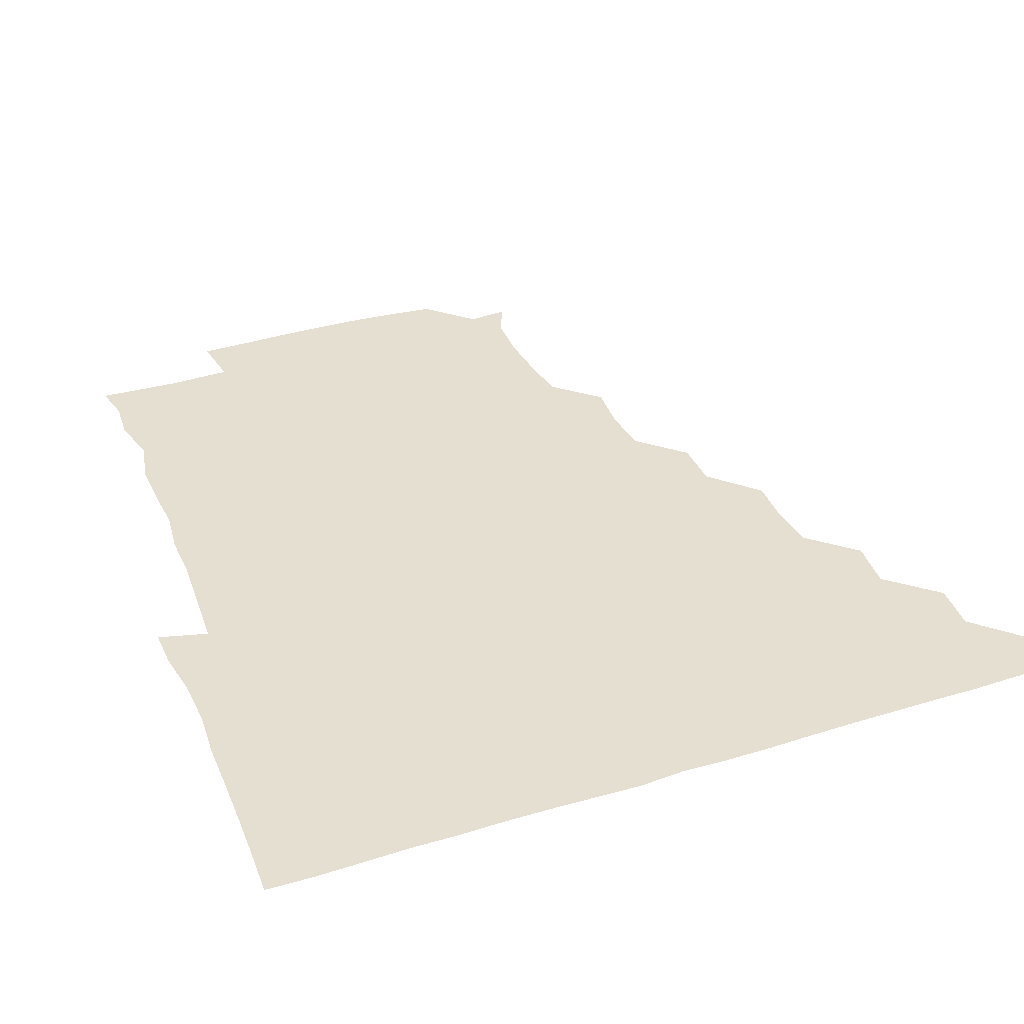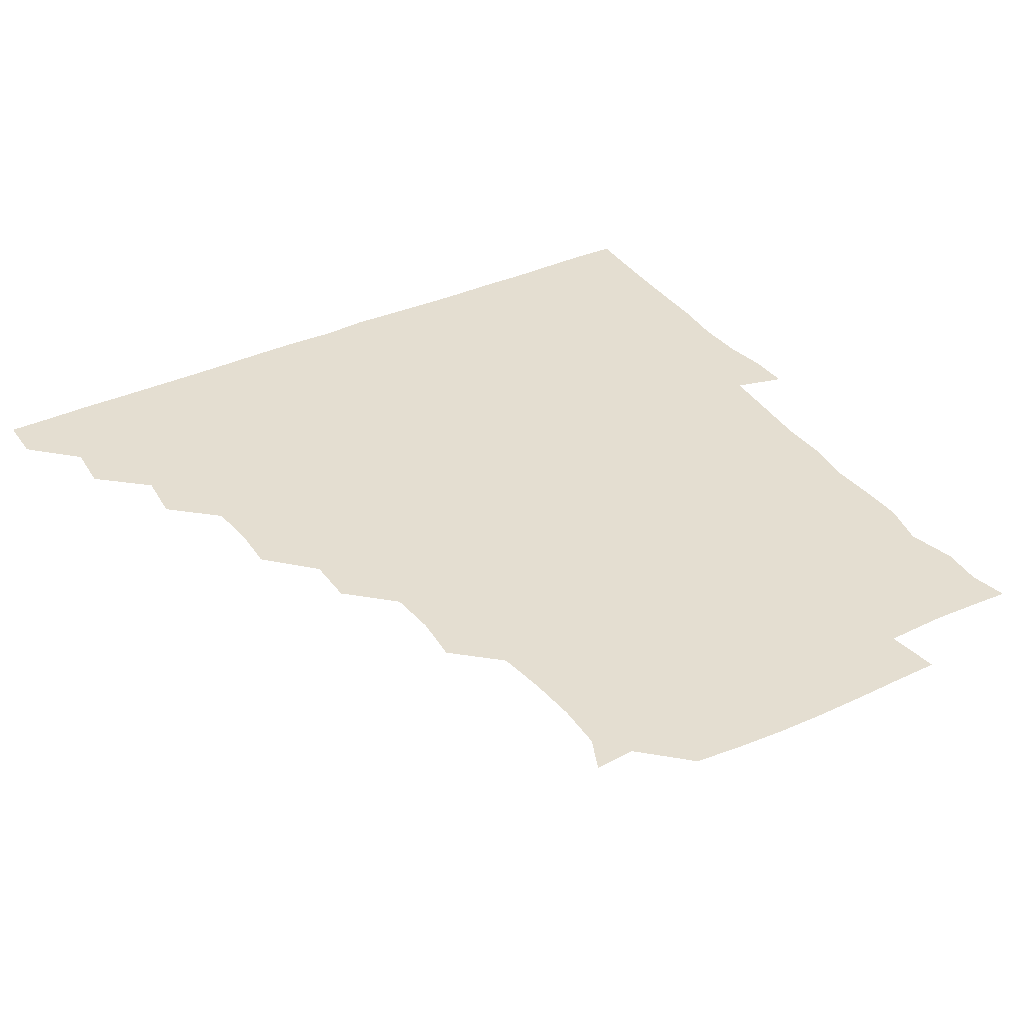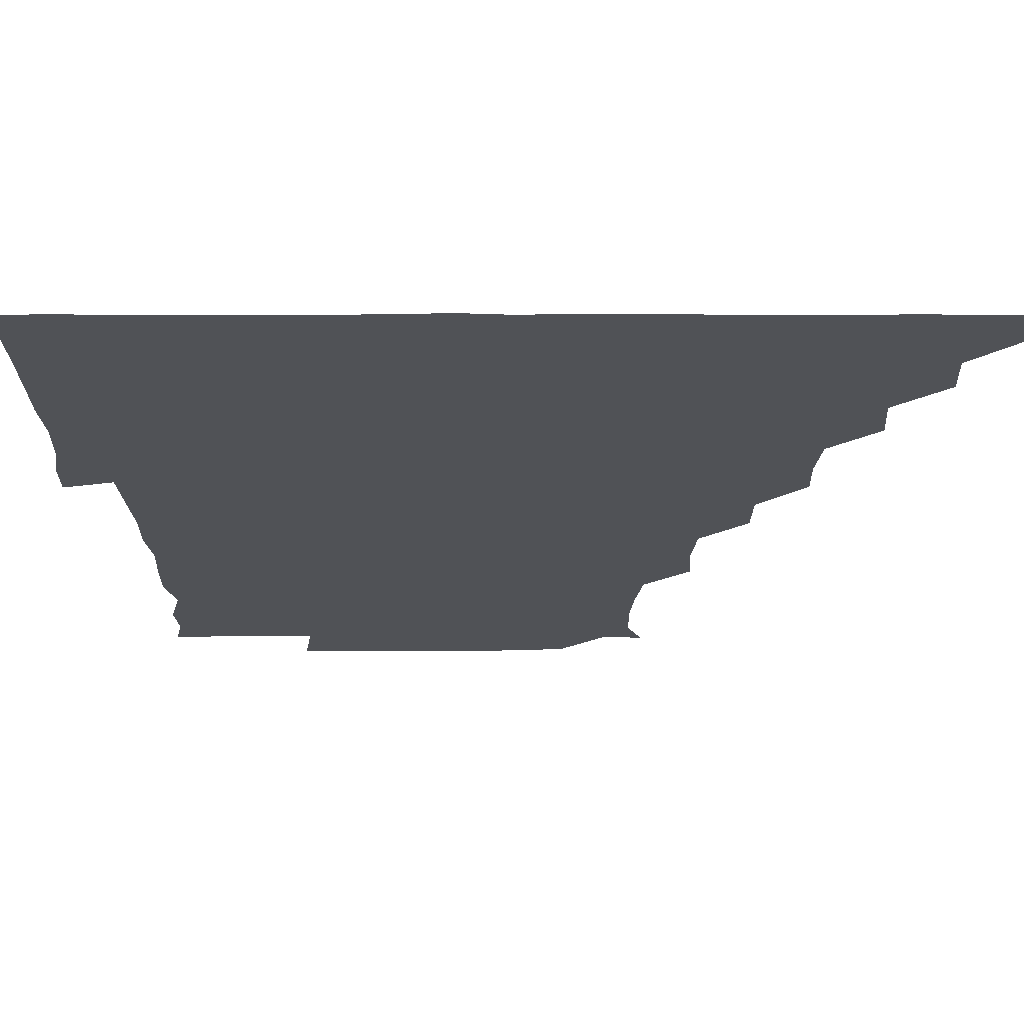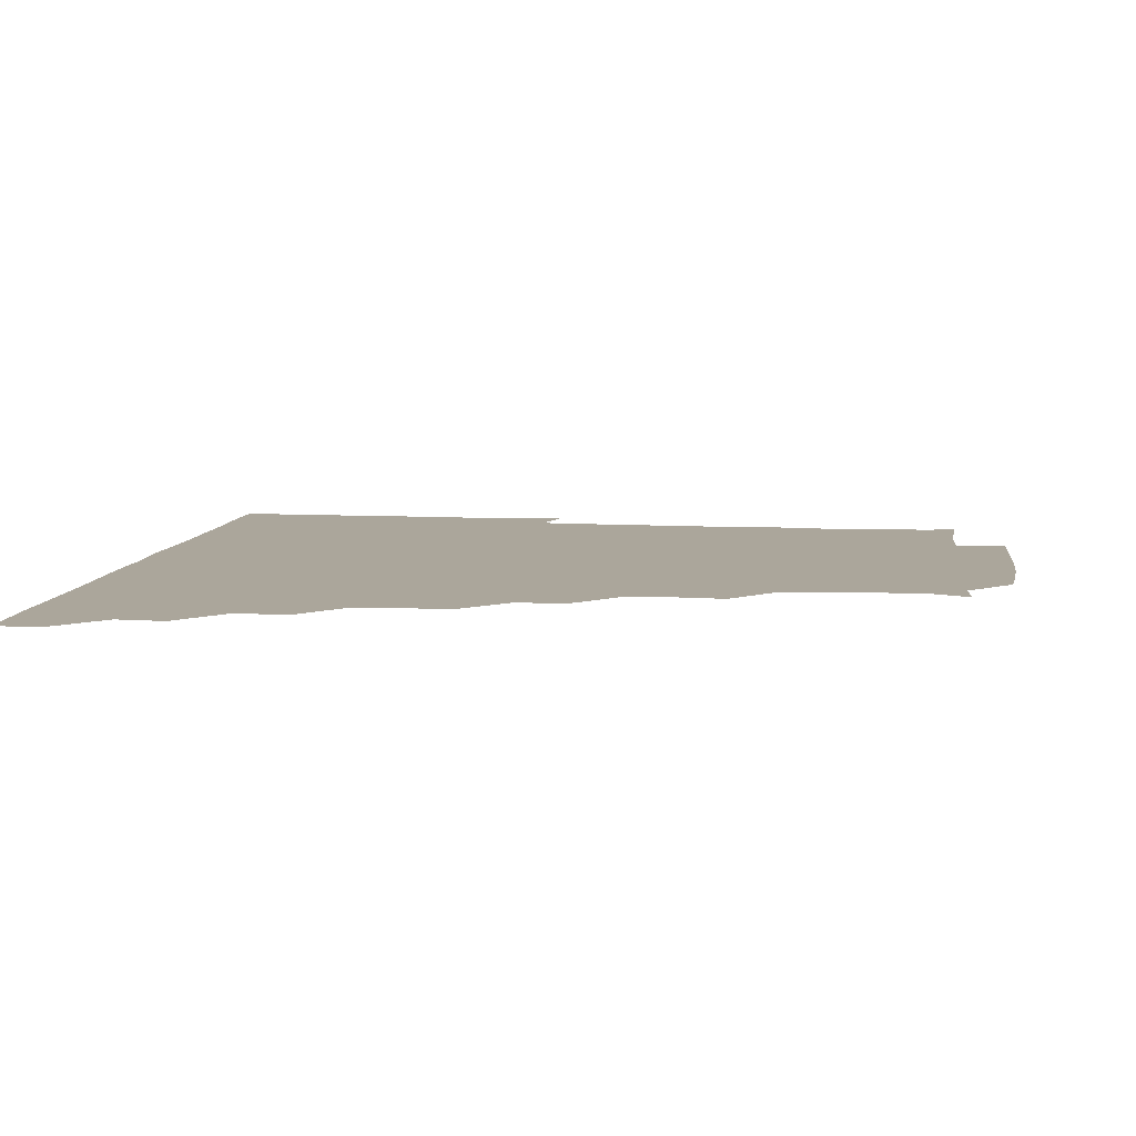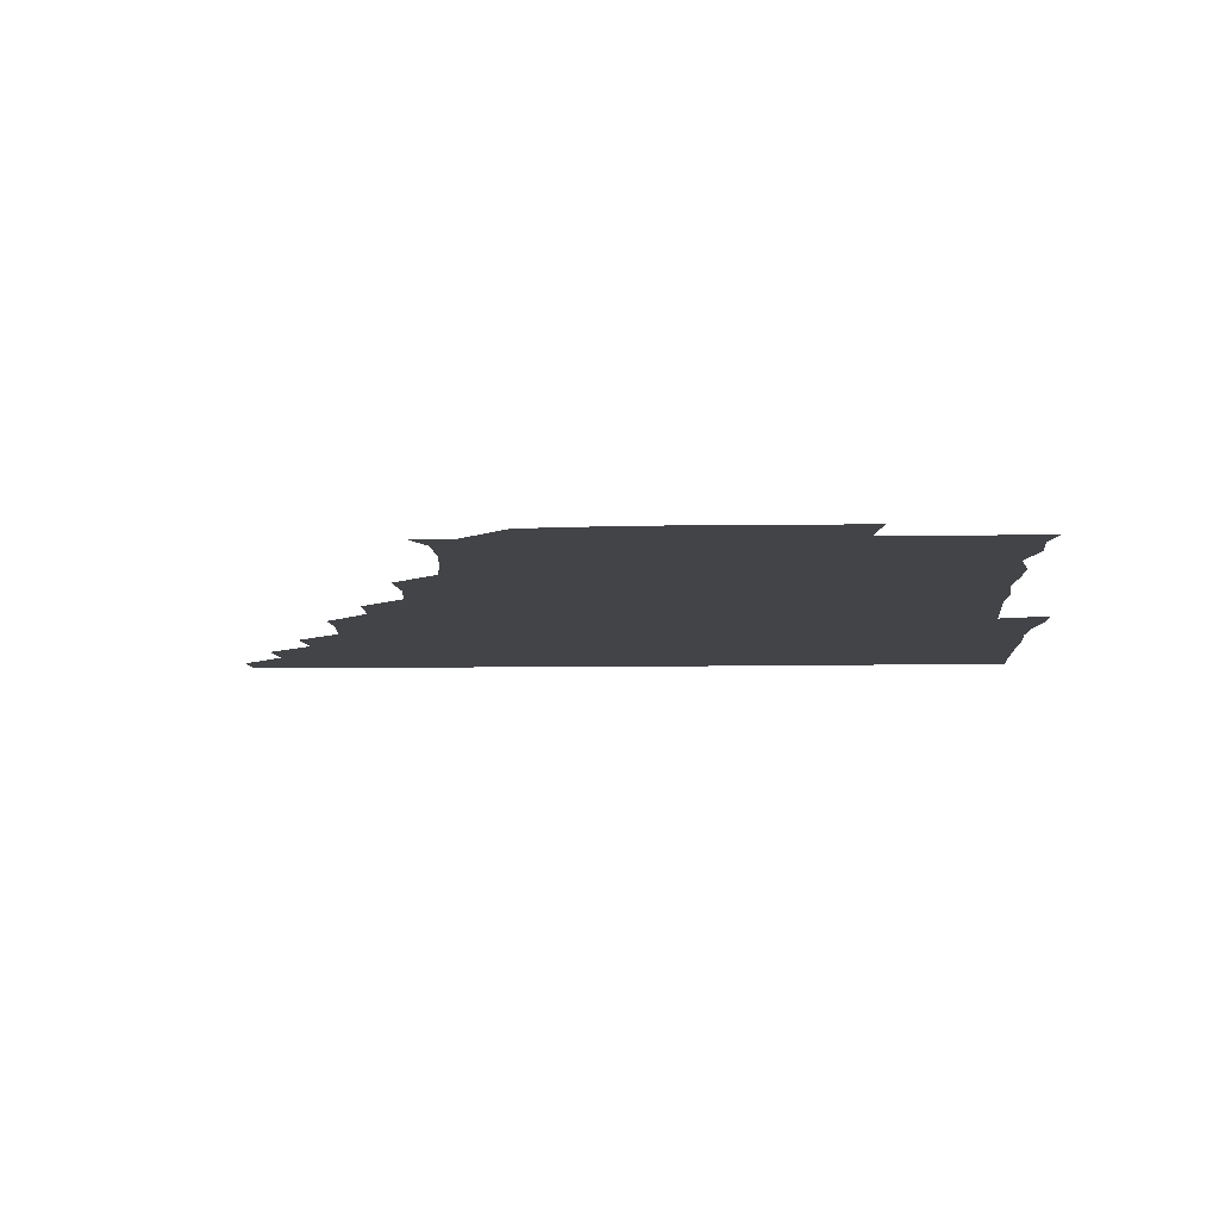
<metadata>
{"format":"obj","ext":"obj","renderer":"f3d","projection":"perspective","resolution":1024,"background":"white","views":[{"elev":37.3,"azim":158.5,"up":"+Z"},{"elev":36.5,"azim":-31.1,"up":"+Z"},{"elev":69.4,"azim":180.0,"up":"+Y"},{"elev":8.0,"azim":-82.3,"up":"+Z"},{"elev":-8.2,"azim":2.7,"up":"+Z"}]}
</metadata>
<code>
v 435.9 420.8 0
v 436.1 435.9 0
v 450.4 389.8 0
v 451.4 405.6 0
v 451.5 421 0
v 451.1 436 0
v 465.5 358.7 0
v 466.8 375.1 0
v 466.7 391.5 0
v 466.1 406 0
v 466.1 420.9 0
v 466 436.3 0
v 481.9 314.1 0
v 482.4 328.8 0
v 480.9 344.6 0
v 481.2 361 0
v 481.6 376.5 0
v 481.5 391.4 0
v 481.1 406.1 0
v 481 421.1 0
v 481 436.1 0
v 497.2 282.6 0
v 496.9 298.7 0
v 495.5 314.4 0
v 497.8 332.9 0
v 495.6 345.8 0
v 496.6 361.8 0
v 496.3 376.3 0
v 496.1 391.1 0
v 496.2 406 0
v 496.2 420.7 0
v 496 436.1 0
v 512.6 236.7 0
v 513.6 252.4 0
v 512.2 268.3 0
v 511.7 286.2 0
v 511.2 300.7 0
v 511.4 316.9 0
v 511.7 332.4 0
v 510.7 345.7 0
v 511.6 361.9 0
v 511.1 376.2 0
v 511.1 391 0
v 511 406 0
v 511 420.9 0
v 511.1 436.1 0
v 525.6 164.3 0
v 530.5 175.5 0
v 531 191 0
v 529.6 207.3 0
v 527.5 223 0
v 527.5 241.2 0
v 526.5 255.8 0
v 526.5 271.6 0
v 526.1 286 0
v 526.6 302.1 0
v 526.2 316.1 0
v 526 331.4 0
v 526.2 346.4 0
v 526.2 361.3 0
v 526.2 376.1 0
v 525.9 391 0
v 526.1 405.9 0
v 526 420.8 0
v 526.1 436.3 0
v 538.8 165.2 0
v 543.4 180.8 0
v 542.9 196.6 0
v 541.7 210 0
v 541.5 226.5 0
v 541.9 242.7 0
v 541.4 256.5 0
v 541 270.8 0
v 541.3 286.4 0
v 541.1 301.8 0
v 541.3 316.6 0
v 541.2 331.4 0
v 541.1 346.4 0
v 541.6 361.8 0
v 541.3 376.1 0
v 541.1 391 0
v 541.1 405.9 0
v 540.9 421.3 0
v 541 436.6 0
v 553.8 150.8 0
v 556.8 165.7 0
v 557.2 182.4 0
v 555.9 197.8 0
v 557.5 211.5 0
v 556 227.7 0
v 556.7 242.2 0
v 556.2 256.6 0
v 556.3 272 0
v 556.5 287 0
v 556.1 301 0
v 556 316.7 0
v 556.3 331.5 0
v 556 346 0
v 556.2 361.4 0
v 556.1 376.1 0
v 556 391 0
v 556.3 405.7 0
v 556.2 420.5 0
v 555.6 436.6 0
v 567.9 149.4 0
v 572.3 167.6 0
v 572 182.6 0
v 570.6 196 0
v 571.2 213.6 0
v 571.1 226.2 0
v 571.5 241.5 0
v 571.2 256.3 0
v 571 271.6 0
v 571 287 0
v 571.6 301.9 0
v 570.9 315.4 0
v 571 331.3 0
v 571 346.1 0
v 571.1 361.2 0
v 571 376 0
v 571.1 391 0
v 571.2 405.8 0
v 571.1 420.7 0
v 571 436 0
v 584.1 148.4 0
v 586.5 167.6 0
v 586.2 182.5 0
v 587.2 195.9 0
v 585.4 212.1 0
v 586.1 225.2 0
v 585.8 242.1 0
v 586.1 256.9 0
v 586.3 271.6 0
v 586 286.2 0
v 586 302.1 0
v 586.2 316.7 0
v 586.2 331.9 0
v 586.1 346.4 0
v 586.2 361.3 0
v 586.2 376.1 0
v 586.2 390.9 0
v 586.2 405.6 0
v 585.9 420.9 0
v 585.8 437 0
v 600.2 148.1 0
v 600.7 167.5 0
v 600.7 182.6 0
v 601.3 198.3 0
v 601.3 211.8 0
v 601.8 226.5 0
v 601 241.7 0
v 600.7 256.6 0
v 601.1 271.6 0
v 601 286.7 0
v 601 301.8 0
v 601.2 316.1 0
v 601 331.3 0
v 601 345.9 0
v 601.1 361.3 0
v 601.2 376.2 0
v 601.2 391 0
v 601 406 0
v 601 420.8 0
v 600.3 436.5 0
v 616.3 148.2 0
v 615.3 167.5 0
v 616 182.8 0
v 615.9 196.4 0
v 616.1 211.8 0
v 616.1 227.5 0
v 615.9 242.8 0
v 616.2 256.3 0
v 615.7 272.1 0
v 616 286.7 0
v 615.8 301.9 0
v 616.2 316.9 0
v 616.1 331.3 0
v 616.1 346.5 0
v 616.1 361.3 0
v 616.2 376.3 0
v 616.1 391 0
v 616.3 405.8 0
v 615.9 421.1 0
v 615.3 436.1 0
v 632.5 148.6 0
v 630.2 166.6 0
v 630.5 182.1 0
v 630.9 196.6 0
v 630.8 212.4 0
v 630.8 227.6 0
v 630.6 241.8 0
v 631.3 257.1 0
v 630.9 271.5 0
v 630.9 286.5 0
v 630.9 301.1 0
v 630.8 316.9 0
v 631.1 331.7 0
v 631 346.3 0
v 631 361.6 0
v 631.1 376.3 0
v 631 391 0
v 631.1 406 0
v 631.2 420.8 0
v 630.6 435.9 0
v 646.5 148.8 0
v 644.1 165.8 0
v 645 181.9 0
v 645.4 197.5 0
v 645.6 212.7 0
v 645.3 228 0
v 645.7 241.5 0
v 645.4 257.7 0
v 645.9 271.8 0
v 646 286.5 0
v 646.1 301 0
v 645.5 316.7 0
v 645.6 332.2 0
v 646.1 346.1 0
v 646 360.9 0
v 646 376.4 0
v 646.3 391.5 0
v 646.3 405.9 0
v 646.3 420.6 0
v 645.4 436.1 0
v 664.2 166.3 0
v 660.8 181.8 0
v 660.5 196.5 0
v 659.6 212.6 0
v 660.1 227.4 0
v 660.6 241.5 0
v 660.3 256.7 0
v 660.5 271.8 0
v 660.4 287.1 0
v 660.5 302.5 0
v 660.7 316.8 0
v 660.6 331.7 0
v 660.8 346.8 0
v 661 361.3 0
v 660.9 376.5 0
v 661 391.2 0
v 661 406 0
v 661.1 420.9 0
v 661 435.8 0
v 679.5 165.7 0
v 675.1 181.6 0
v 674.5 197.1 0
v 673.8 211.2 0
v 674.5 226.7 0
v 674.4 241.6 0
v 674.8 255.8 0
v 674.7 271.9 0
v 674.5 287 0
v 675.1 302.1 0
v 675.6 317.6 0
v 675.2 331.9 0
v 675 347.1 0
v 675.2 362.4 0
v 675.7 376.6 0
v 675.8 391.6 0
v 676 406.1 0
v 676.1 420.8 0
v 676.1 436.1 0
v 691.7 165.1 0
v 689.2 177.4 0
v 690.1 190.5 0
v 686.4 206.5 0
v 689.5 221 0
v 689.1 236.1 0
v 688.1 251.9 0
v 689.9 266.8 0
v 689.5 282.2 0
v 690.4 298.2 0
v 691.5 317.9 0
v 689.6 332.4 0
v 689.5 345.9 0
v 689.8 361 0
v 690 376.5 0
v 690.1 391.8 0
v 690.7 406.2 0
v 690.8 420.7 0
v 690.9 436.3 0
v 707.5 313.6 0
v 707.2 326.6 0
v 704.9 341.3 0
v 704.2 357.5 0
v 705.2 373.3 0
v 705.2 389.4 0
v 705.3 405.6 0
v 705.6 421 0
v 706.1 435.9 0
f 4 5 1
f 1 5 2
f 5 6 2
f 8 9 3
f 3 9 4
f 9 10 4
f 4 10 5
f 10 11 5
f 5 11 6
f 11 12 6
f 15 16 7
f 7 16 8
f 16 17 8
f 8 17 9
f 17 18 9
f 9 18 10
f 18 19 10
f 10 19 11
f 19 20 11
f 11 20 12
f 20 21 12
f 23 24 13
f 13 24 14
f 24 25 14
f 14 25 15
f 25 26 15
f 15 26 16
f 26 27 16
f 16 27 17
f 27 28 17
f 17 28 18
f 28 29 18
f 18 29 19
f 29 30 19
f 19 30 20
f 30 31 20
f 20 31 21
f 31 32 21
f 35 36 22
f 22 36 23
f 36 37 23
f 23 37 24
f 37 38 24
f 24 38 25
f 38 39 25
f 25 39 26
f 39 40 26
f 26 40 27
f 40 41 27
f 27 41 28
f 41 42 28
f 28 42 29
f 42 43 29
f 29 43 30
f 43 44 30
f 30 44 31
f 44 45 31
f 31 45 32
f 45 46 32
f 51 52 33
f 33 52 34
f 52 53 34
f 34 53 35
f 53 54 35
f 35 54 36
f 54 55 36
f 36 55 37
f 55 56 37
f 37 56 38
f 56 57 38
f 38 57 39
f 57 58 39
f 39 58 40
f 58 59 40
f 40 59 41
f 59 60 41
f 41 60 42
f 60 61 42
f 42 61 43
f 61 62 43
f 43 62 44
f 62 63 44
f 44 63 45
f 63 64 45
f 45 64 46
f 64 65 46
f 47 66 48
f 66 67 48
f 48 67 49
f 67 68 49
f 49 68 50
f 68 69 50
f 50 69 51
f 69 70 51
f 51 70 52
f 70 71 52
f 52 71 53
f 71 72 53
f 53 72 54
f 72 73 54
f 54 73 55
f 73 74 55
f 55 74 56
f 74 75 56
f 56 75 57
f 75 76 57
f 57 76 58
f 76 77 58
f 58 77 59
f 77 78 59
f 59 78 60
f 78 79 60
f 60 79 61
f 79 80 61
f 61 80 62
f 80 81 62
f 62 81 63
f 81 82 63
f 63 82 64
f 82 83 64
f 64 83 65
f 83 84 65
f 85 86 66
f 66 86 67
f 86 87 67
f 67 87 68
f 87 88 68
f 68 88 69
f 88 89 69
f 69 89 70
f 89 90 70
f 70 90 71
f 90 91 71
f 71 91 72
f 91 92 72
f 72 92 73
f 92 93 73
f 73 93 74
f 93 94 74
f 74 94 75
f 94 95 75
f 75 95 76
f 95 96 76
f 76 96 77
f 96 97 77
f 77 97 78
f 97 98 78
f 78 98 79
f 98 99 79
f 79 99 80
f 99 100 80
f 80 100 81
f 100 101 81
f 81 101 82
f 101 102 82
f 82 102 83
f 102 103 83
f 83 103 84
f 103 104 84
f 85 105 86
f 105 106 86
f 86 106 87
f 106 107 87
f 87 107 88
f 107 108 88
f 88 108 89
f 108 109 89
f 89 109 90
f 109 110 90
f 90 110 91
f 110 111 91
f 91 111 92
f 111 112 92
f 92 112 93
f 112 113 93
f 93 113 94
f 113 114 94
f 94 114 95
f 114 115 95
f 95 115 96
f 115 116 96
f 96 116 97
f 116 117 97
f 97 117 98
f 117 118 98
f 98 118 99
f 118 119 99
f 99 119 100
f 119 120 100
f 100 120 101
f 120 121 101
f 101 121 102
f 121 122 102
f 102 122 103
f 122 123 103
f 103 123 104
f 123 124 104
f 105 125 106
f 125 126 106
f 106 126 107
f 126 127 107
f 107 127 108
f 127 128 108
f 108 128 109
f 128 129 109
f 109 129 110
f 129 130 110
f 110 130 111
f 130 131 111
f 111 131 112
f 131 132 112
f 112 132 113
f 132 133 113
f 113 133 114
f 133 134 114
f 114 134 115
f 134 135 115
f 115 135 116
f 135 136 116
f 116 136 117
f 136 137 117
f 117 137 118
f 137 138 118
f 118 138 119
f 138 139 119
f 119 139 120
f 139 140 120
f 120 140 121
f 140 141 121
f 121 141 122
f 141 142 122
f 122 142 123
f 142 143 123
f 123 143 124
f 143 144 124
f 125 145 126
f 145 146 126
f 126 146 127
f 146 147 127
f 127 147 128
f 147 148 128
f 128 148 129
f 148 149 129
f 129 149 130
f 149 150 130
f 130 150 131
f 150 151 131
f 131 151 132
f 151 152 132
f 132 152 133
f 152 153 133
f 133 153 134
f 153 154 134
f 134 154 135
f 154 155 135
f 135 155 136
f 155 156 136
f 136 156 137
f 156 157 137
f 137 157 138
f 157 158 138
f 138 158 139
f 158 159 139
f 139 159 140
f 159 160 140
f 140 160 141
f 160 161 141
f 141 161 142
f 161 162 142
f 142 162 143
f 162 163 143
f 143 163 144
f 163 164 144
f 145 165 146
f 165 166 146
f 146 166 147
f 166 167 147
f 147 167 148
f 167 168 148
f 148 168 149
f 168 169 149
f 149 169 150
f 169 170 150
f 150 170 151
f 170 171 151
f 151 171 152
f 171 172 152
f 152 172 153
f 172 173 153
f 153 173 154
f 173 174 154
f 154 174 155
f 174 175 155
f 155 175 156
f 175 176 156
f 156 176 157
f 176 177 157
f 157 177 158
f 177 178 158
f 158 178 159
f 178 179 159
f 159 179 160
f 179 180 160
f 160 180 161
f 180 181 161
f 161 181 162
f 181 182 162
f 162 182 163
f 182 183 163
f 163 183 164
f 183 184 164
f 165 185 166
f 185 186 166
f 166 186 167
f 186 187 167
f 167 187 168
f 187 188 168
f 168 188 169
f 188 189 169
f 169 189 170
f 189 190 170
f 170 190 171
f 190 191 171
f 171 191 172
f 191 192 172
f 172 192 173
f 192 193 173
f 173 193 174
f 193 194 174
f 174 194 175
f 194 195 175
f 175 195 176
f 195 196 176
f 176 196 177
f 196 197 177
f 177 197 178
f 197 198 178
f 178 198 179
f 198 199 179
f 179 199 180
f 199 200 180
f 180 200 181
f 200 201 181
f 181 201 182
f 201 202 182
f 182 202 183
f 202 203 183
f 183 203 184
f 203 204 184
f 185 205 186
f 205 206 186
f 186 206 187
f 206 207 187
f 187 207 188
f 207 208 188
f 188 208 189
f 208 209 189
f 189 209 190
f 209 210 190
f 190 210 191
f 210 211 191
f 191 211 192
f 211 212 192
f 192 212 193
f 212 213 193
f 193 213 194
f 213 214 194
f 194 214 195
f 214 215 195
f 195 215 196
f 215 216 196
f 196 216 197
f 216 217 197
f 197 217 198
f 217 218 198
f 198 218 199
f 218 219 199
f 199 219 200
f 219 220 200
f 200 220 201
f 220 221 201
f 201 221 202
f 221 222 202
f 202 222 203
f 222 223 203
f 203 223 204
f 223 224 204
f 206 225 207
f 225 226 207
f 207 226 208
f 226 227 208
f 208 227 209
f 227 228 209
f 209 228 210
f 228 229 210
f 210 229 211
f 229 230 211
f 211 230 212
f 230 231 212
f 212 231 213
f 231 232 213
f 213 232 214
f 232 233 214
f 214 233 215
f 233 234 215
f 215 234 216
f 234 235 216
f 216 235 217
f 235 236 217
f 217 236 218
f 236 237 218
f 218 237 219
f 237 238 219
f 219 238 220
f 238 239 220
f 220 239 221
f 239 240 221
f 221 240 222
f 240 241 222
f 222 241 223
f 241 242 223
f 223 242 224
f 242 243 224
f 225 244 226
f 244 245 226
f 226 245 227
f 245 246 227
f 227 246 228
f 246 247 228
f 228 247 229
f 247 248 229
f 229 248 230
f 248 249 230
f 230 249 231
f 249 250 231
f 231 250 232
f 250 251 232
f 232 251 233
f 251 252 233
f 233 252 234
f 252 253 234
f 234 253 235
f 253 254 235
f 235 254 236
f 254 255 236
f 236 255 237
f 255 256 237
f 237 256 238
f 256 257 238
f 238 257 239
f 257 258 239
f 239 258 240
f 258 259 240
f 240 259 241
f 259 260 241
f 241 260 242
f 260 261 242
f 242 261 243
f 261 262 243
f 244 263 245
f 263 264 245
f 245 264 246
f 264 265 246
f 246 265 247
f 265 266 247
f 247 266 248
f 266 267 248
f 248 267 249
f 267 268 249
f 249 268 250
f 268 269 250
f 250 269 251
f 269 270 251
f 251 270 252
f 270 271 252
f 252 271 253
f 271 272 253
f 253 272 254
f 272 273 254
f 254 273 255
f 273 274 255
f 255 274 256
f 274 275 256
f 256 275 257
f 275 276 257
f 257 276 258
f 276 277 258
f 258 277 259
f 277 278 259
f 259 278 260
f 278 279 260
f 260 279 261
f 279 280 261
f 261 280 262
f 280 281 262
f 273 282 274
f 282 283 274
f 274 283 275
f 283 284 275
f 275 284 276
f 284 285 276
f 276 285 277
f 285 286 277
f 277 286 278
f 286 287 278
f 278 287 279
f 287 288 279
f 279 288 280
f 288 289 280
f 280 289 281
f 289 290 281

</code>
